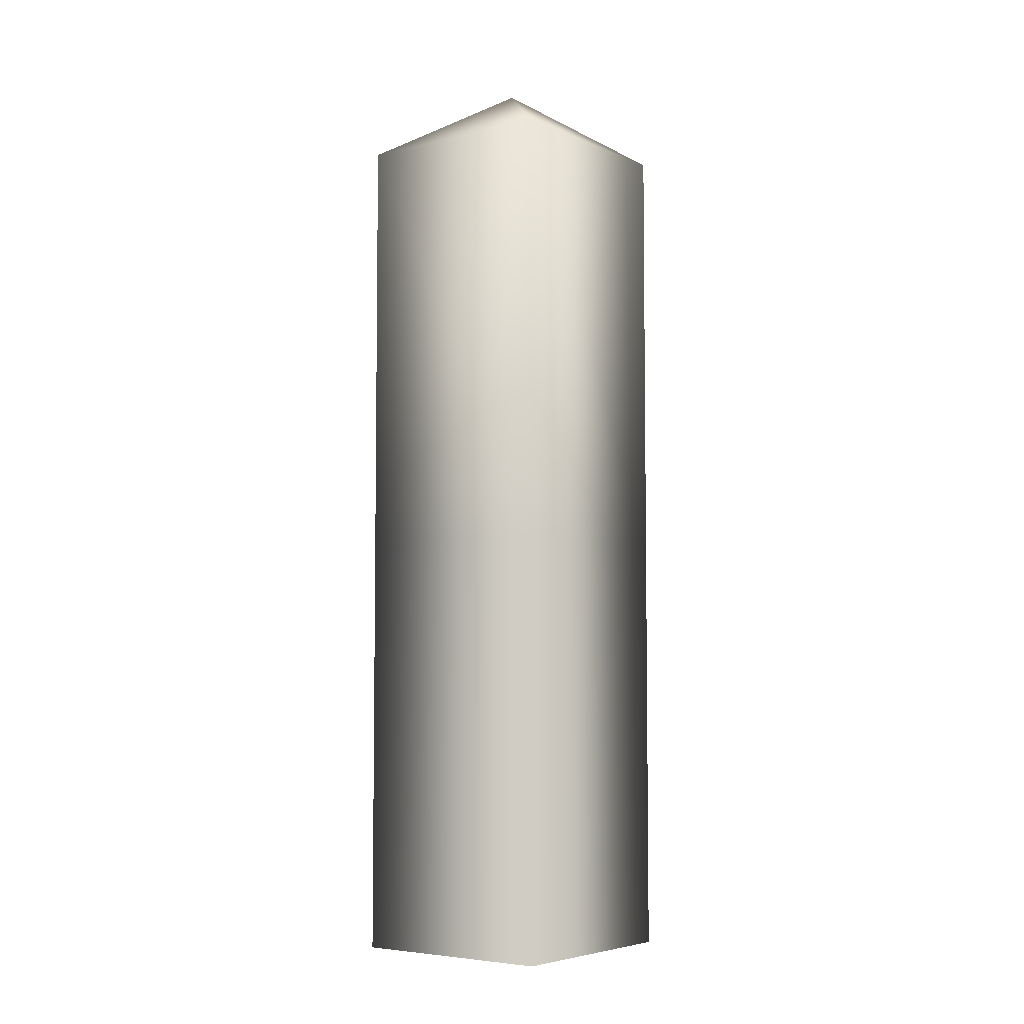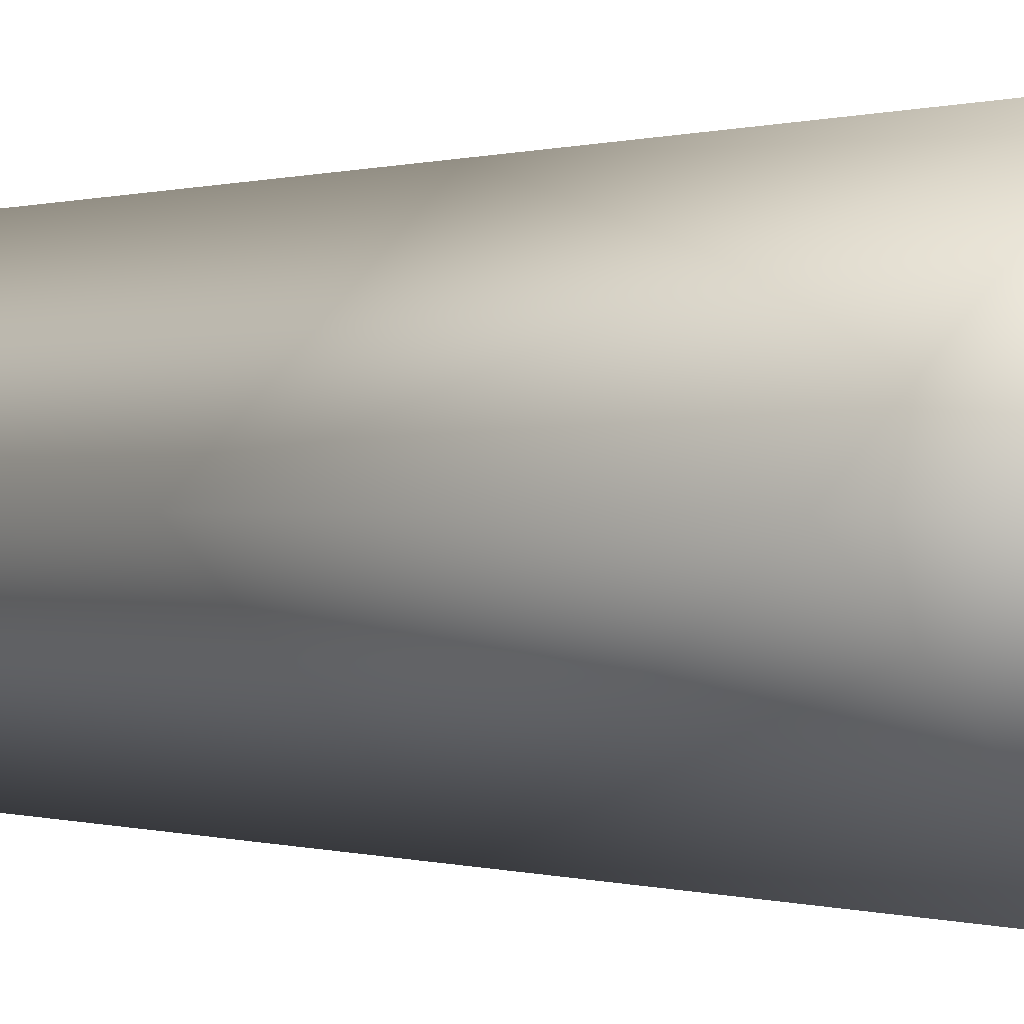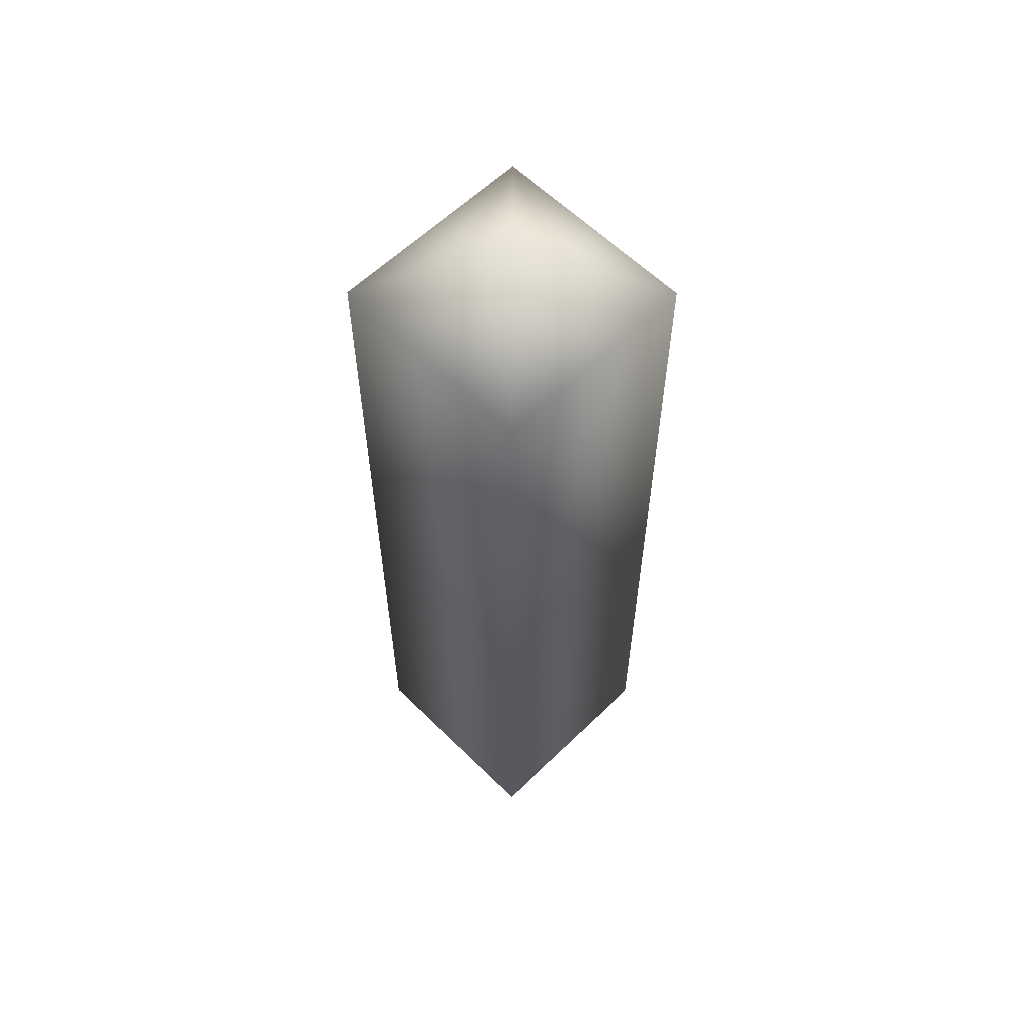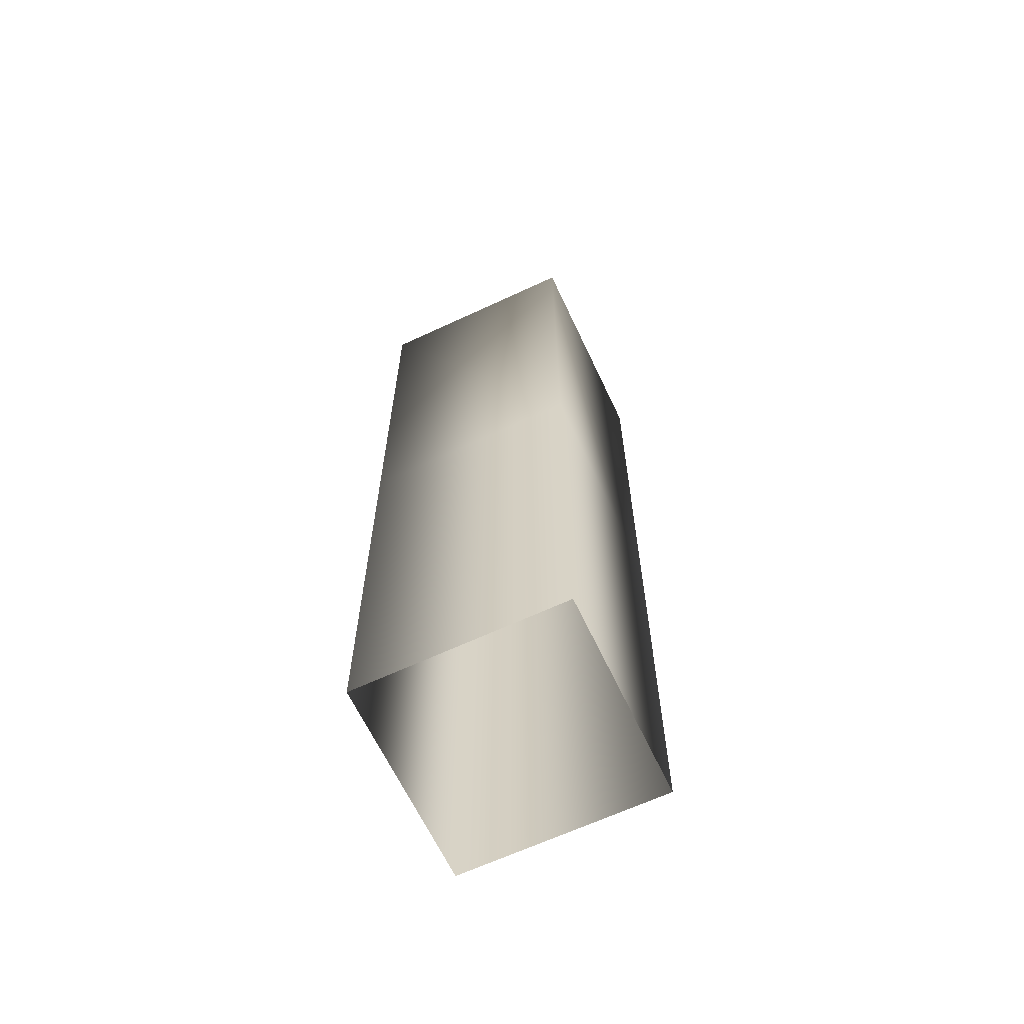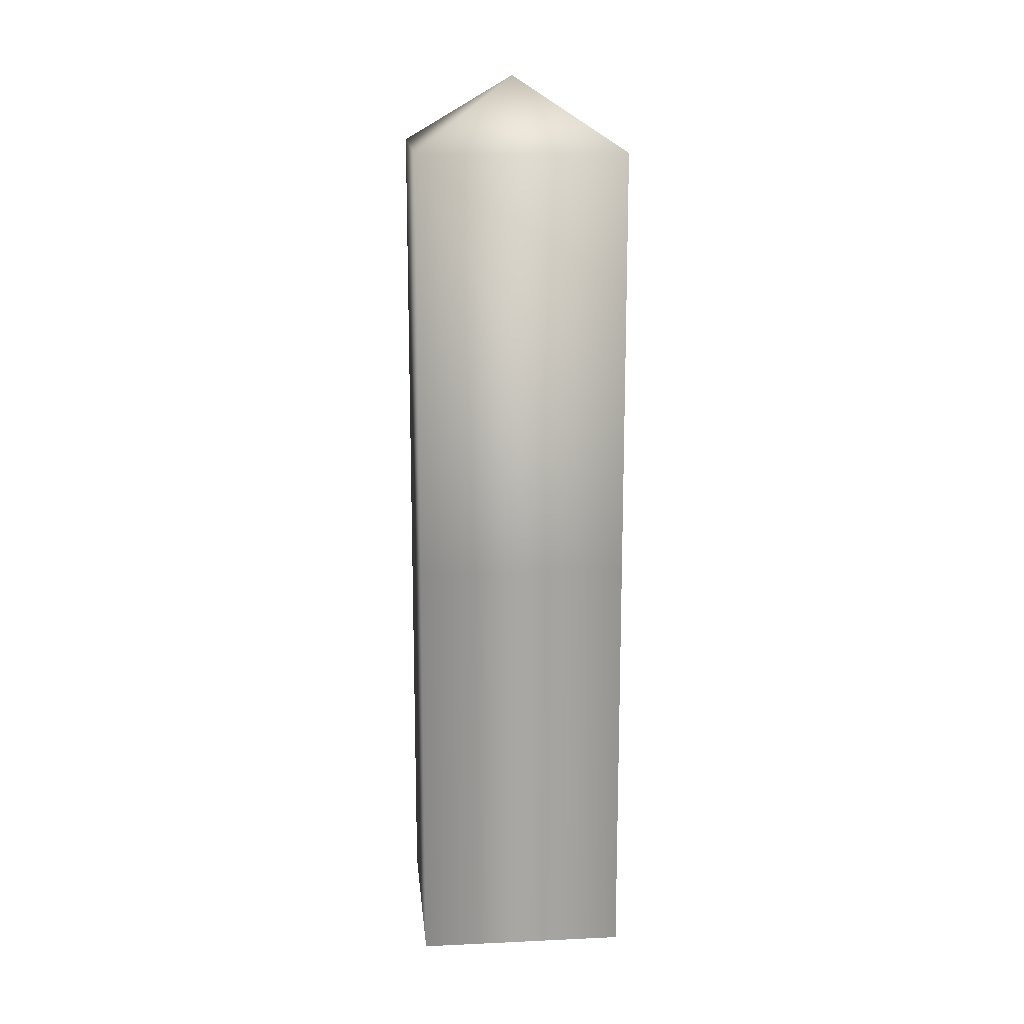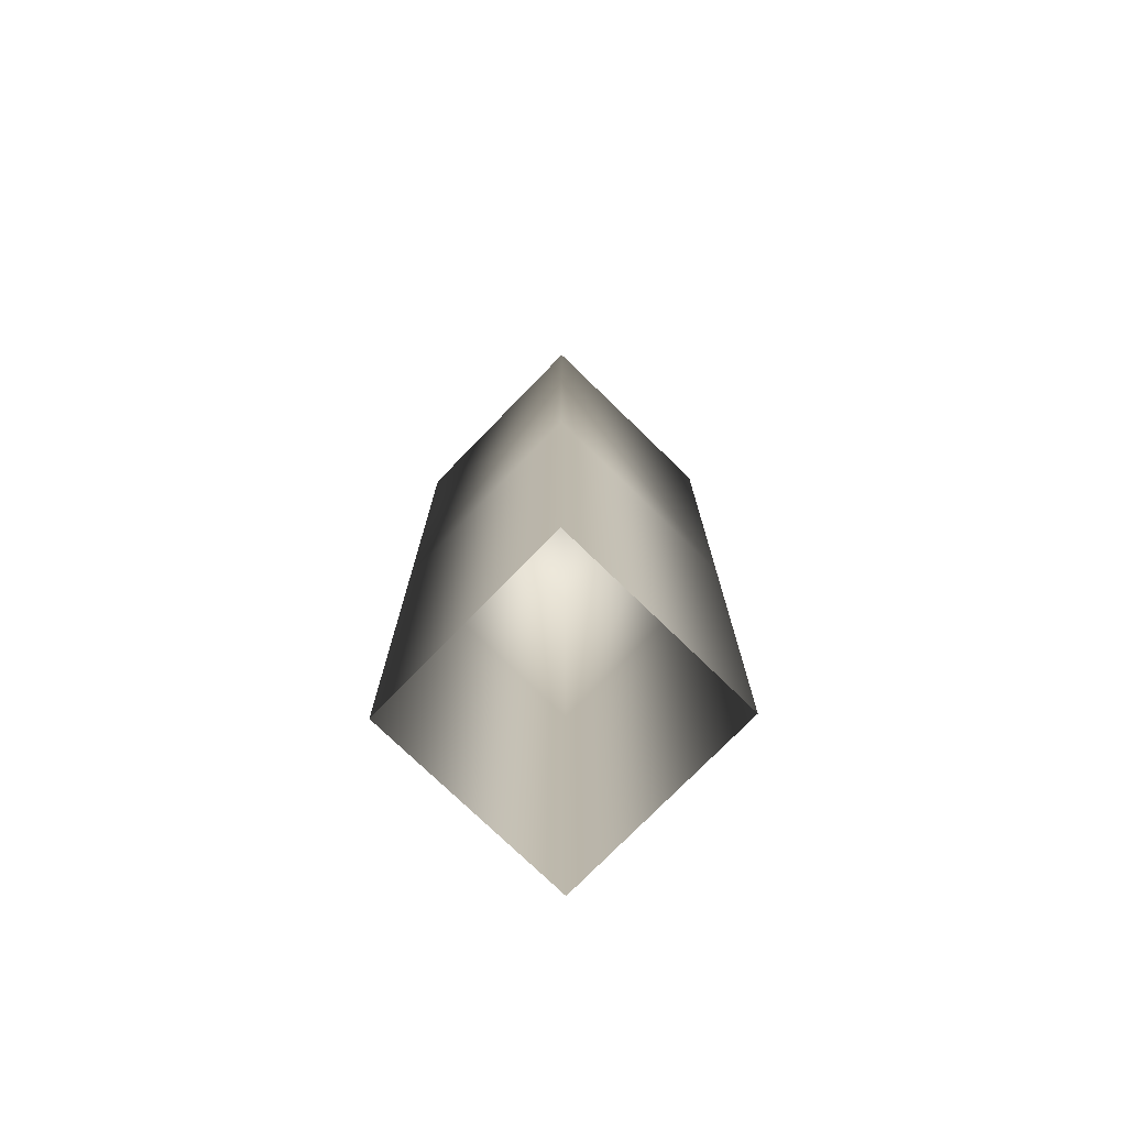
<metadata>
{"format":"obj","ext":"obj","renderer":"f3d","projection":"perspective","resolution":1024,"background":"white","views":[{"elev":-5.3,"azim":82.4,"up":"+Y"},{"elev":0.1,"azim":145.8,"up":"+Z"},{"elev":59.7,"azim":-89.8,"up":"+Y"},{"elev":-64.7,"azim":160.2,"up":"+Y"},{"elev":15.7,"azim":39.4,"up":"+Y"},{"elev":-75.4,"azim":0.8,"up":"+Y"}]}
</metadata>
<code>
v -0.0011 -0.0061 0.1923
v -0.0011 0.1143 -0.0594
v -0.2528 -0.0061 -0.0594
v -0.0011 -0.0061 -0.3112
v 0.2507 -0.0061 -0.0594
v -0.2528 -0.7308 -0.0594
v -0.2528 -1.456 -0.0594
v -0.0011 -1.456 0.1923
v -0.0011 -0.7308 0.1923
v 0.2507 -1.456 -0.0594
v 0.2507 -0.7308 -0.0594
v -0.0011 -1.456 -0.3112
v -0.0011 -0.7308 -0.3112
g Object003
f 1 2 3
f 2 4 3
f 4 2 5
f 2 1 5
f 6 7 8
f 6 8 9
f 3 6 9
f 9 1 3
f 9 8 10
f 9 10 11
f 1 9 11
f 1 11 5
f 11 10 12
f 11 12 13
f 5 11 13
f 5 13 4
f 6 3 4
f 6 4 13
f 7 6 13
f 7 13 12

</code>
